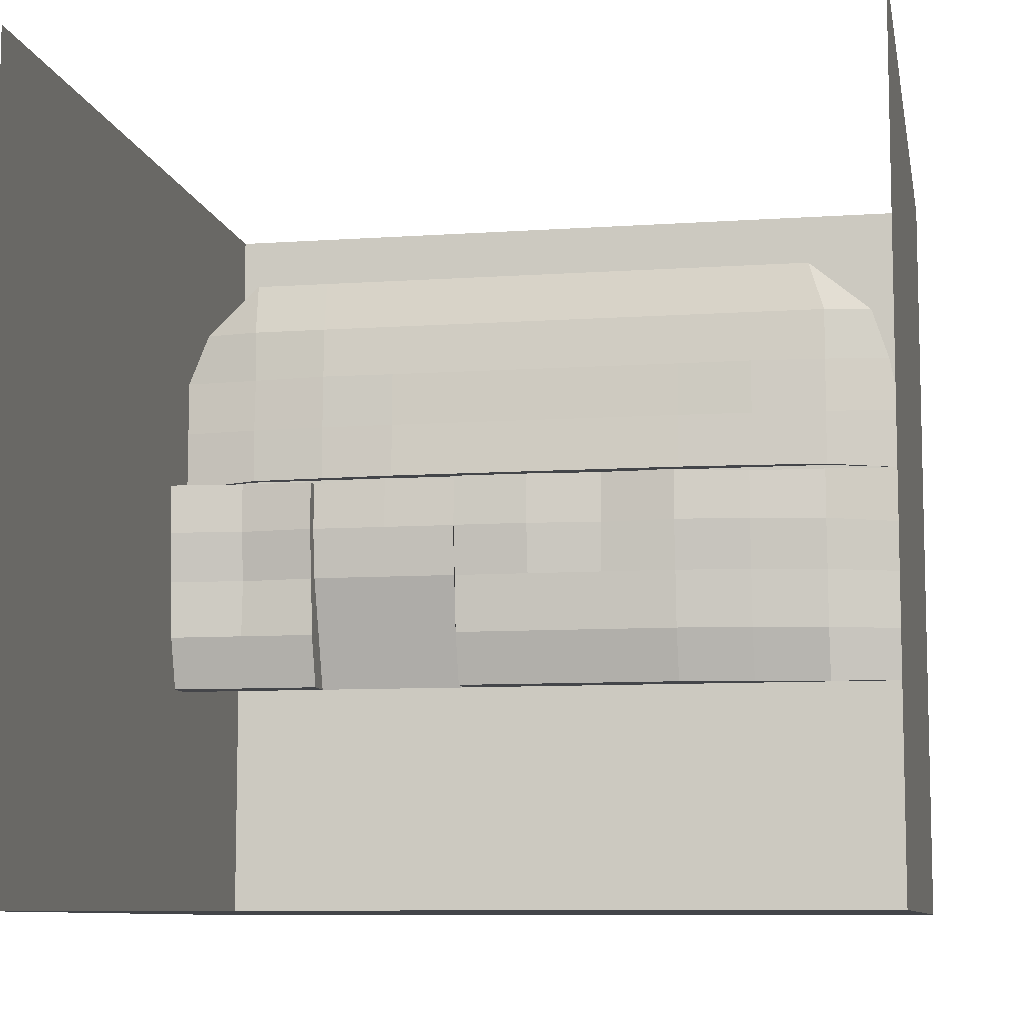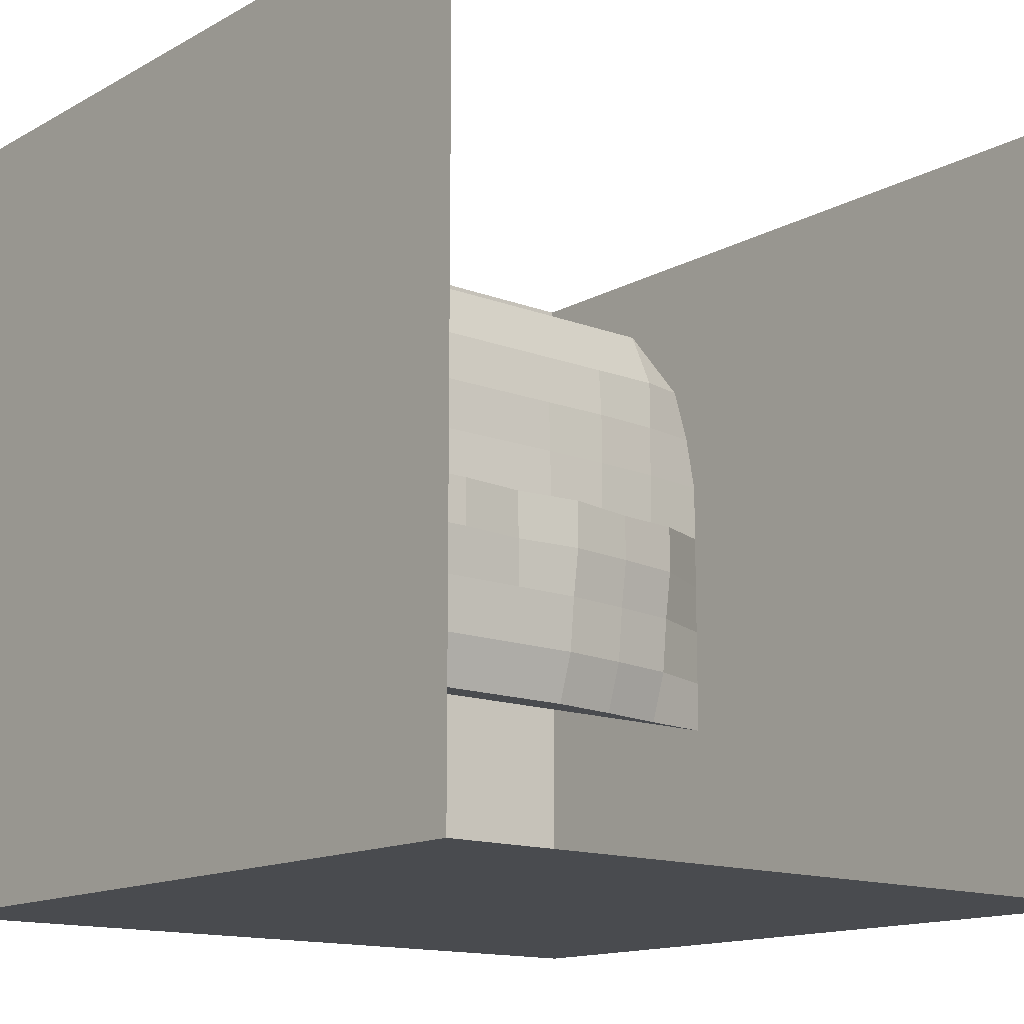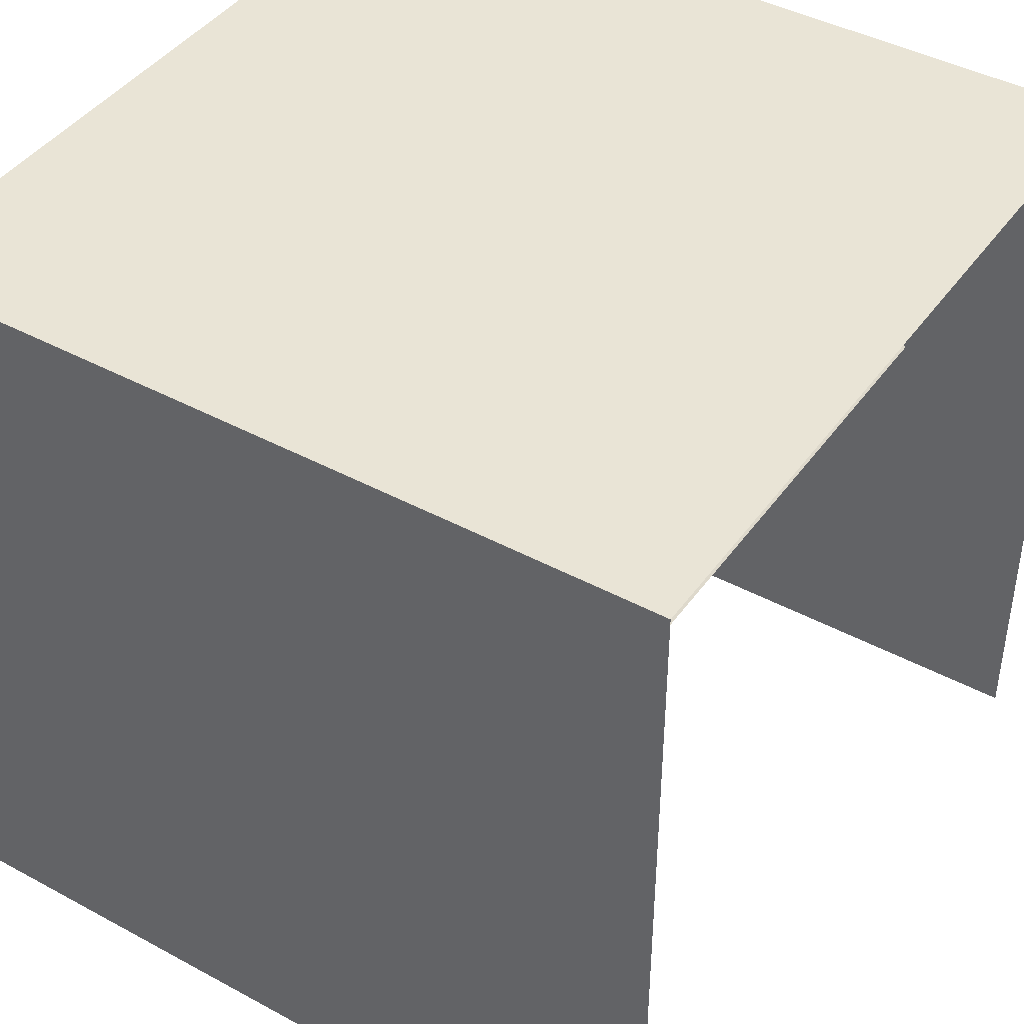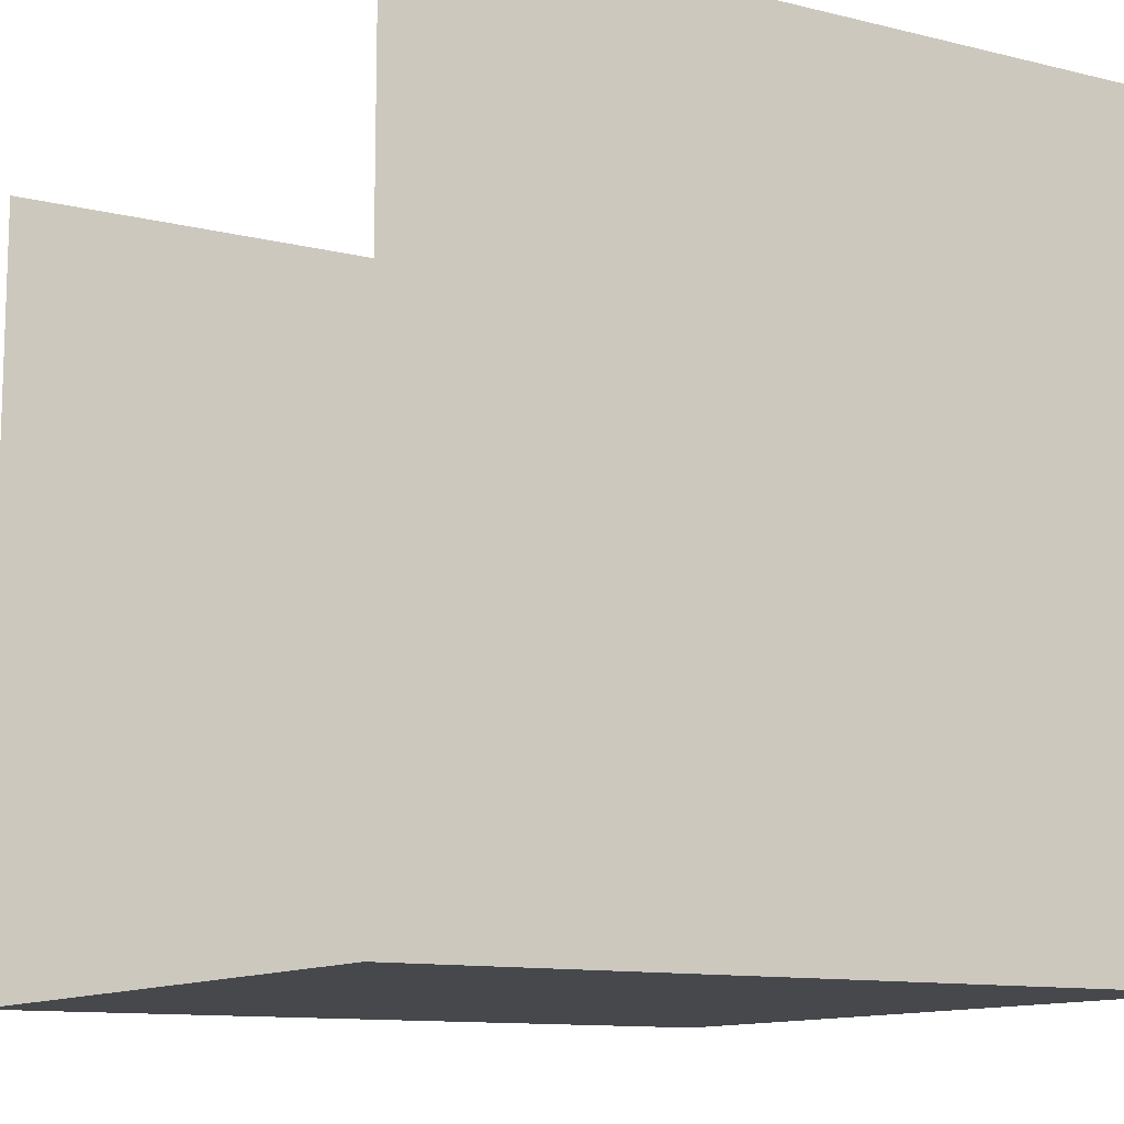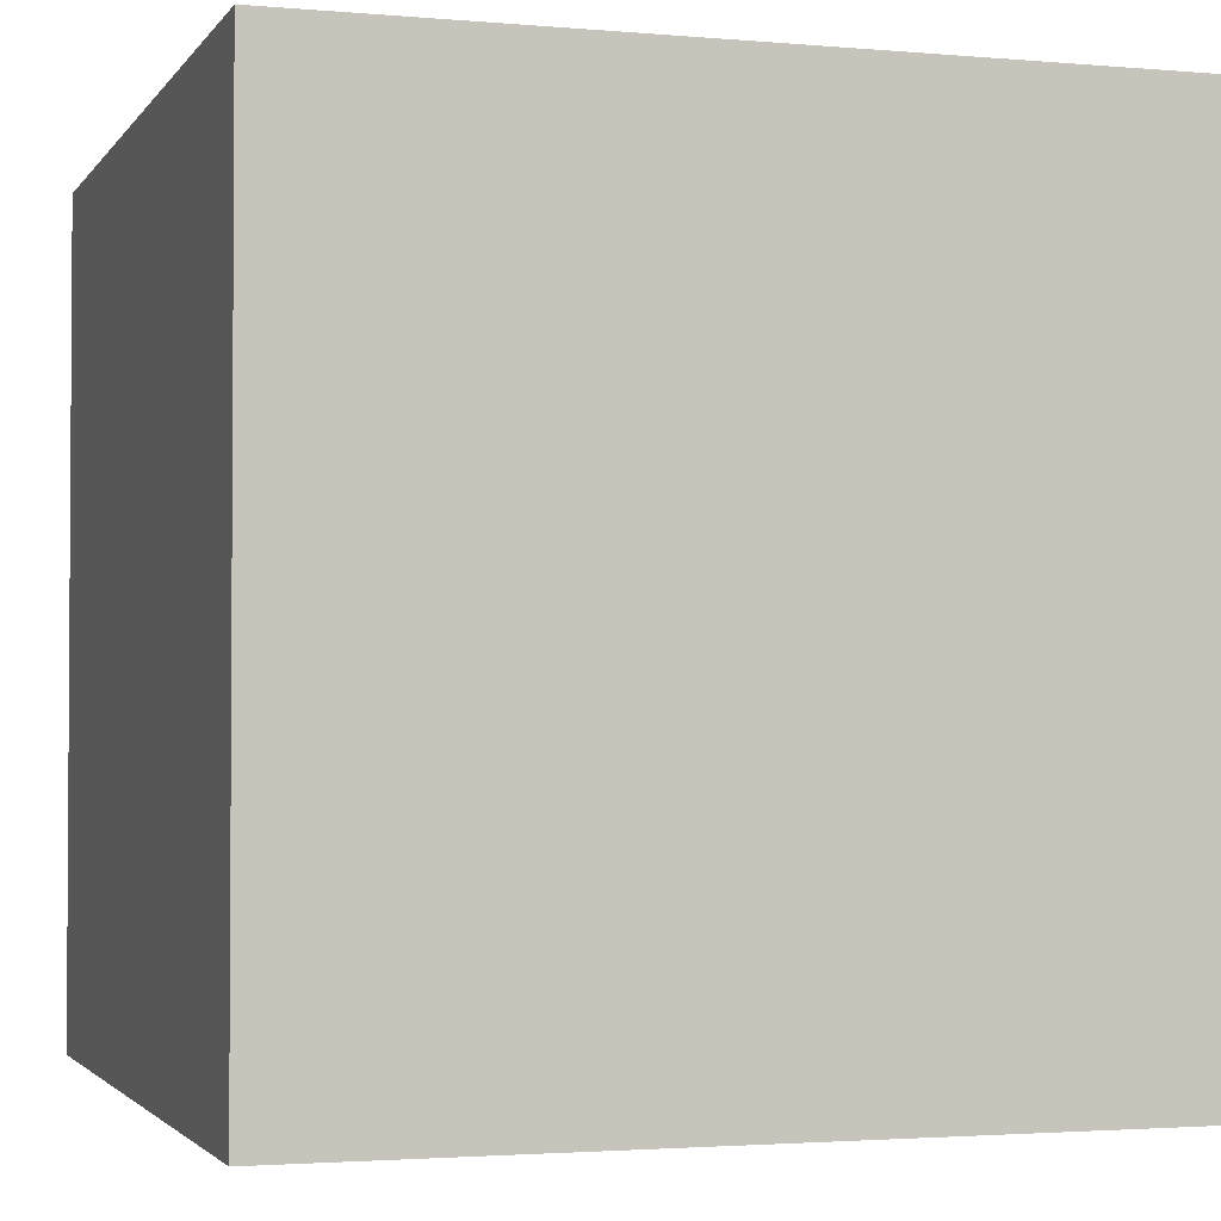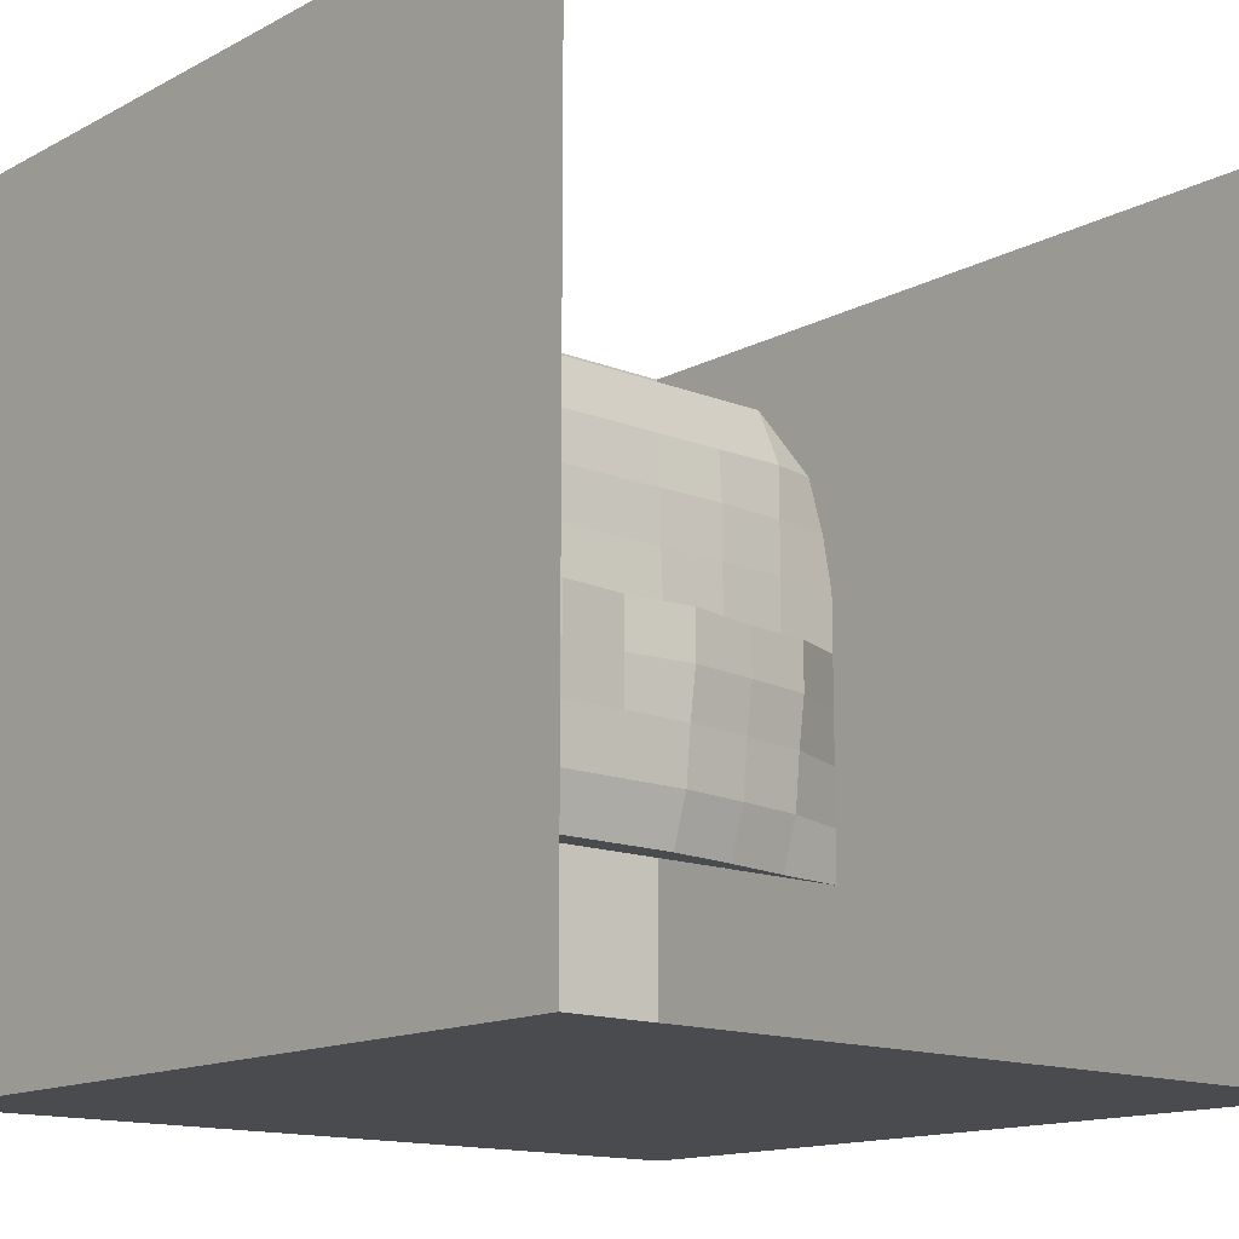
<metadata>
{"format":"obj","ext":"obj","renderer":"f3d","projection":"perspective","resolution":1024,"background":"white","views":[{"elev":-8.9,"azim":-169.6,"up":"+Y"},{"elev":-14.2,"azim":140.1,"up":"+Y"},{"elev":42.7,"azim":122.8,"up":"+Z"},{"elev":-11.5,"azim":-120.7,"up":"+Y"},{"elev":-2.3,"azim":-17.6,"up":"+Y"},{"elev":-14.3,"azim":138.9,"up":"+Y"}]}
</metadata>
<code>
o Plane
v 0.917 -0.6149 3.025
v -0.9084 -0.6149 3.025
v 0.917 0.6127 3.024
v -0.9084 0.6127 3.024
v 0.917 -0.6149 2.396
v -0.9084 -0.6149 2.396
v 0.917 0.6126 2.31
v -0.9084 0.6126 2.396
v 2.742 0.6125 3.025
v 2.742 -0.6149 3.025
v 2.743 0.5874 2.321
v 2.742 -0.6149 2.396
v 4.568 0.6708 3.025
v 4.568 -0.6149 3.025
v 4.555 0.5997 2.315
v 4.564 -0.6148 2.397
v -2.734 -0.6149 3.025
v -2.734 0.6125 3.025
v -2.734 -0.6149 2.503
v -2.734 0.5875 2.428
v -4.559 -0.6149 3.025
v -4.559 0.6708 3.025
v 0.917 0.729 3.025
v -0.9084 0.729 3.025
v 2.742 0.729 3.025
v -2.734 0.729 3.025
v 0.917 0.729 2.82
v -0.9084 0.729 2.82
v 2.742 0.7286 2.863
v -2.734 0.729 2.862
v 0.917 2.044 2.862
v -0.9084 2.044 2.862
v 2.736 2.048 2.862
v 4.568 2.044 3.025
v -2.731 2.046 2.862
v -4.429 2.044 3.025
v 0.917 3.301 3.025
v -0.9084 3.301 3.025
v 2.742 3.301 3.025
v 3.655 3.301 3.025
v -2.734 3.301 3.025
v -3.453 3.301 3.025
v 0.917 -0.001152 3.025
v 0.004333 -0.6149 3.025
v -0.9084 -0.001152 3.025
v 0.004333 0.6166 3.008
v 0.917 -0.001152 2.31
v 0.004333 -0.6149 2.396
v -0.9084 -0.001152 2.396
v 0.004333 0.6126 2.31
v -0.9085 0.5841 2.671
v 0.004332 -1.949 2.667
v -0.9084 -1.949 3.025
v 0.9172 0.5837 2.671
v 2.742 -0.001153 3.025
v 2.742 -0.001153 2.31
v -0.9084 -1.949 2.667
v 2.743 0.5875 2.681
v 1.83 -0.6149 3.025
v 1.83 0.6125 3.025
v 3.655 0.5871 2.499
v 4.565 -1.314 2.567
v 4.568 -0.001153 3.025
v 4.553 -0.000463 2.325
v 4.541 -0.6148 2.668
v 4.526 0.572 2.671
v 3.655 0.6042 2.422
v 3.655 -0.6149 2.508
v 3.655 -0.6149 3.025
v 3.655 0.6162 3.031
v -2.734 -0.001151 3.025
v -2.734 -0.001151 2.417
v -2.734 0.5875 2.681
v 0.917 -1.949 2.667
v -1.821 0.6125 3.025
v -1.821 -0.6149 3.025
v -1.821 -0.6149 2.396
v -1.821 0.6156 2.307
v -4.559 -0.00115 3.025
v -3.647 -0.6149 3.025
v -3.647 -0.6149 2.647
v -3.646 0.6042 2.56
v -3.647 0.6126 3.025
v 0.004333 0.7291 3.025
v 1.83 0.729 3.025
v 3.655 0.728 3.023
v -1.821 0.729 3.025
v -3.647 0.729 3.025
v 2.742 0.6708 3.025
v 0.917 0.6708 3.025
v -0.9084 0.6708 3.025
v -2.734 0.6708 3.025
v 0.004333 0.729 2.82
v 1.83 0.7291 2.82
v 3.655 0.7291 2.923
v -1.821 0.7291 2.82
v -3.646 0.7269 2.924
v 2.742 0.729 2.923
v 0.917 0.729 2.923
v -0.9084 0.729 2.923
v -2.734 0.7275 2.923
v 0.004334 2.044 2.862
v 1.83 2.044 2.862
v 3.652 2.044 2.944
v -1.821 2.044 2.862
v -3.647 2.044 2.909
v 4.568 1.387 3.025
v 2.742 1.387 2.862
v 0.917 1.387 2.848
v -0.9084 1.387 2.848
v -2.734 1.387 2.862
v -4.559 1.387 3.025
v 0.004334 3.301 3.025
v 1.83 3.301 3.025
v -1.821 3.301 3.025
v 4.315 2.673 3.025
v 2.742 2.673 2.909
v 0.917 2.673 2.909
v -0.9084 2.673 2.909
v -2.734 2.673 2.909
v -4.221 2.673 3.025
v -3.647 2.673 2.909
v 1.83 2.673 2.909
v -1.821 2.673 2.909
v 0.004334 2.673 2.909
v 3.655 2.672 2.916
v -3.647 1.387 2.909
v 1.83 1.387 2.848
v -1.821 1.387 2.848
v 0.004333 1.387 2.848
v 3.655 1.387 2.912
v -0.9084 -1.314 3.025
v 1.83 0.729 2.923
v -1.821 0.729 2.923
v 0.004333 0.729 2.923
v 0.004333 -1.314 3.025
v 1.83 0.6707 3.025
v -1.821 0.6707 3.025
v -3.647 0.6708 3.025
v 0.004333 0.6739 3.011
v 3.655 0.6713 3.026
v -3.647 -0.001151 3.025
v -3.646 0.5703 2.689
v -3.647 -0.001151 2.561
v -1.821 -0.001151 2.31
v -1.821 0.5727 2.671
v 2.742 -1.949 2.667
v 3.655 0.5699 2.689
v 3.655 -0.001153 3.025
v 4.507 -0.001129 2.667
v 1.829 -0.5927 2.553
v 2.742 -1.949 3.025
v 1.83 0.5729 2.671
v 3.655 -0.001153 2.423
v 1.83 -1.949 3.025
v 0.004333 0.5678 2.688
v 1.83 -0.001152 3.025
v -1.821 -0.001151 3.025
v 0.004333 -0.001152 2.31
v 0.004333 -0.001152 3.025
v 0.004332 -1.314 2.464
v -0.9084 -1.314 2.464
v 0.917 -1.314 2.464
v 2.742 -1.314 2.464
v 1.83 -1.314 3.025
v 2.742 -1.314 3.025
v 2.742 -0.5927 2.553
v 4.564 -1.314 2.669
v 4.565 -1.314 2.465
v 3.655 -1.314 2.464
v 3.655 -1.314 3.025
v -2.734 -1.314 3.025
v -1.821 -1.314 3.025
v -1.821 -1.314 2.464
v -4.559 -1.314 3.025
v -3.647 -1.314 3.025
v -3.647 -1.314 2.716
v -2.734 -1.314 2.571
v 0.917 -1.314 3.025
v 4.568 -1.314 3.025
v 0.004332 -1.949 3.025
v 2.742 0.02101 2.467
v 4.566 -1.948 2.667
v 3.655 -1.949 2.667
v 3.655 -1.949 3.025
v -2.734 -1.949 2.775
v -2.734 -1.949 3.025
v -1.821 -1.949 3.025
v -1.821 -1.949 2.667
v -4.559 -1.949 3.025
v -3.647 -1.949 3.025
v -3.647 -1.949 2.919
v 0.917 -1.949 3.025
v 4.568 -1.949 3.025
v 0.9561 -0.6149 3.025
v 0.9561 -0.001152 3.025
v 0.9561 -1.314 3.025
v 0.9561 -1.949 3.025
v 2.742 -0.001153 2.31
v 2.742 -0.6149 2.396
v 1.83 -1.949 3.025
v 2.742 -1.949 3.025
v 2.743 0.5874 2.321
v 2.743 0.5875 2.681
v 0.9171 0.5981 2.49
v 1.83 0.5729 2.671
v 2.742 -1.314 2.464
v 2.742 -1.949 2.667
v 2.743 0.5874 2.501
v 1.829 0.6378 2.464
v 0.9558 -0.5927 2.553
v 1.829 -1.292 2.797
v 1.829 0.02101 2.467
v 0.9558 0.02101 2.467
v -0.9085 0.5984 2.49
v 2.743 0.5874 2.501
v 2.742 -1.292 2.797
v 0.9558 -1.292 2.797
v 4.552 -0.6148 2.532
v 4.53 -0.000796 2.496
v 4.54 0.5858 2.493
v -1.821 0.5942 2.489
v 0.004333 0.5902 2.499
f 160 45 4 46
f 159 49 8 50
f 158 71 18 75
f 157 55 10 59
f 223 205 7 50
f 219 65 168 62
f 154 67 15 64
f 153 60 9 58
f 19 77 174 178
f 147 152 202 208
f 220 219 16 64
f 149 63 14 69
f 148 70 13 66
f 21 81 177 175
f 14 180 171 69
f 222 78 20
f 145 77 19 72
f 144 81 21 79
f 142 79 22 83
f 141 89 25 86
f 140 91 24 84
f 139 88 26 92
f 138 92 26 87
f 137 90 23 85
f 95 98 29
f 135 100 28 93
f 134 101 30 96
f 133 99 27 94
f 97 30 101
f 131 108 33 104
f 130 110 32 102
f 129 111 35 105
f 128 109 31 103
f 127 106 35 111
f 126 117 39 40
f 125 119 38 113
f 124 120 41 115
f 123 118 37 114
f 122 42 41 120
f 121 42 122
f 36 121 122 106
f 106 122 120 35
f 117 123 114 39
f 33 103 123 117
f 103 31 118 123
f 119 124 115 38
f 32 105 124 119
f 105 35 120 124
f 118 125 113 37
f 31 102 125 118
f 102 32 119 125
f 116 126 40
f 34 104 126 116
f 104 33 117 126
f 112 36 106 127
f 22 112 127 97
f 97 127 111 30
f 108 128 103 33
f 29 94 128 108
f 94 27 109 128
f 110 129 105 32
f 28 96 129 110
f 96 30 111 129
f 109 130 102 31
f 27 93 130 109
f 93 28 110 130
f 107 131 104 34
f 13 95 131 107
f 95 29 108 131
f 166 152 155 165
f 22 97 88
f 88 97 101 26
f 98 133 94 29
f 25 85 133 98
f 85 23 99 133
f 100 134 96 28
f 24 87 134 100
f 87 26 101 134
f 99 135 93 27
f 23 84 135 99
f 84 24 100 135
f 173 188 187 172
f 13 86 95
f 86 25 98 95
f 89 137 85 25
f 9 60 137 89
f 60 3 90 137
f 91 138 87 24
f 4 75 138 91
f 75 18 92 138
f 22 88 139
f 22 139 83
f 83 139 92 18
f 90 140 84 23
f 3 46 140 90
f 46 4 91 140
f 13 141 86
f 13 70 141
f 70 9 89 141
f 80 21 79 142
f 17 80 142 71
f 71 142 83 18
f 83 143 22
f 18 73 143 83
f 82 144 79 22
f 20 72 144 82
f 72 19 81 144
f 78 145 72 20
f 8 49 145 78
f 49 6 77 145
f 75 146 73 18
f 4 51 146 75
f 215 8 78 222
f 76 173 172 17
f 17 172 176 80
f 68 16 169 170
f 6 48 161 162
f 77 6 162 174
f 61 148 66 221
f 209 58 148 61
f 58 9 70 148
f 70 13 63 149
f 9 70 149 55
f 55 149 69 10
f 81 19 178 177
f 69 171 166 10
f 221 220 64 15
f 13 63 150 66
f 63 14 65 150
f 209 11 203 216
f 155 198 193 201
f 195 197 179 1
f 1 179 136 44
f 2 132 173 76
f 164 147 208 207
f 54 3 60 153
f 68 154 64 16
f 12 56 154 68
f 56 11 67 154
f 80 176 175 21
f 12 68 170 164
f 65 14 180 168
f 215 223 50 8
f 4 46 156 51
f 46 3 54 156
f 60 9 55 157
f 3 60 157 196 43
f 196 157 59 195
f 76 17 71 158
f 2 76 158 45
f 45 158 75 4
f 47 159 50 7
f 5 48 159 47
f 48 6 49 159
f 44 2 45 160
f 1 44 160 43
f 43 160 46 3
f 174 162 57 189
f 132 53 188 173
f 136 181 53 132
f 162 161 52 57
f 180 194 185 171
f 161 163 74 52
f 170 169 183 184
f 171 185 152 166
f 175 177 192 190
f 179 193 181 136
f 168 180 194 183
f 164 170 184 147
f 172 187 191 176
f 177 178 186 192
f 152 155 201 202
f 169 62 168 183
f 176 191 190 175
f 48 5 163 161
f 44 136 132 2
f 10 166 165 59
f 192 191 190
f 189 188 187 186
f 57 53 188 189
f 186 187 191 192
f 185 184 183 194
f 152 147 184 185
f 11 56 199 203
f 193 181 52 74
f 181 53 57 52
f 178 174 189 186
f 54 153 206
f 197 198 193 179
f 165 155 198 197
f 43 196 195 1
f 59 165 197 195
f 207 208 202 217
f 58 209 216 204
f 11 209 61 67
f 193 74 163 218
f 163 5 211 218
f 5 47 214 211
f 200 207 217 167
f 199 200 167 182
f 66 150 220 221
f 73 20 82 143
f 67 61 221 15
f 56 12 200 199
f 153 58 204 206
f 12 164 207 200
f 213 210 209 182
f 211 151 212 218
f 151 167 217 212
f 151 213 182 167
f 211 214 213 151
f 214 205 210 213
f 143 82 22
f 218 212 201 193
f 51 156 223 215
f 212 217 202 201
f 16 219 62 169
f 150 65 219 220
f 51 215 222 146
f 146 222 20 73
f 156 54 205 223
f 54 206 210 205
f 206 204 58 209 210
f 47 7 205 214
f 203 199 182 209 11
o Cube
v -4.722 -4.745 6.154
v -4.722 4.735 6.154
v -4.722 -4.745 -3.326
v -4.722 4.735 -3.326
v 4.758 -4.745 6.154
v 4.758 4.735 6.154
v 4.758 -4.745 -3.326
v 4.758 4.735 -3.326
f 224 225 227 226
f 230 231 229 228
f 228 229 225 224
f 226 230 228 224

</code>
